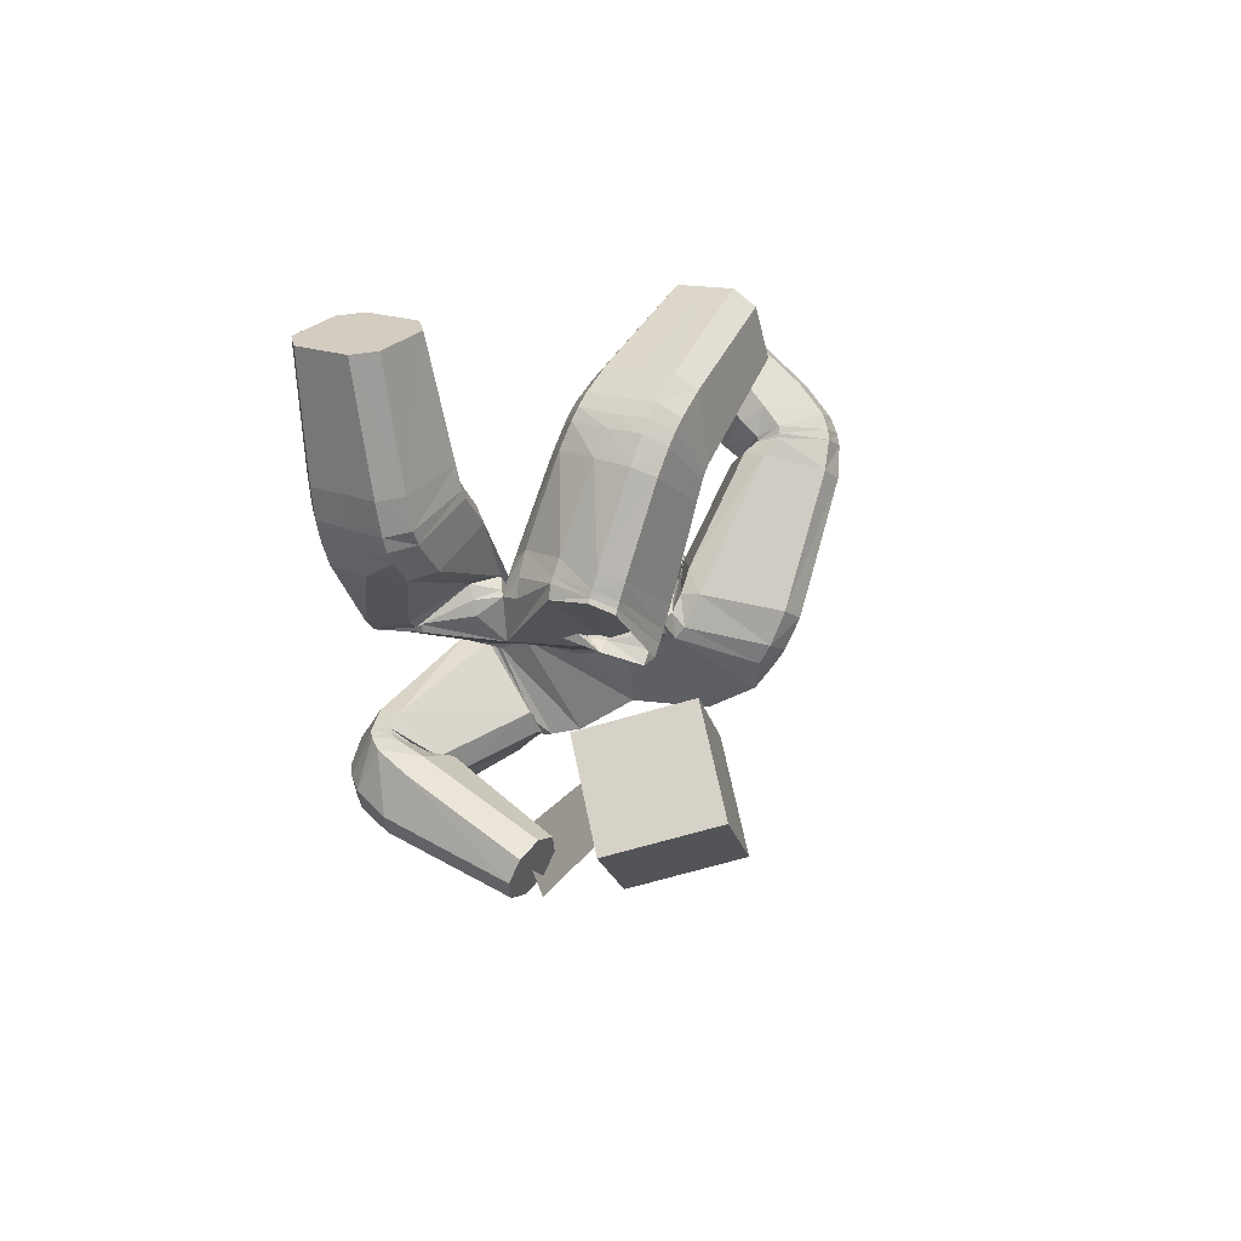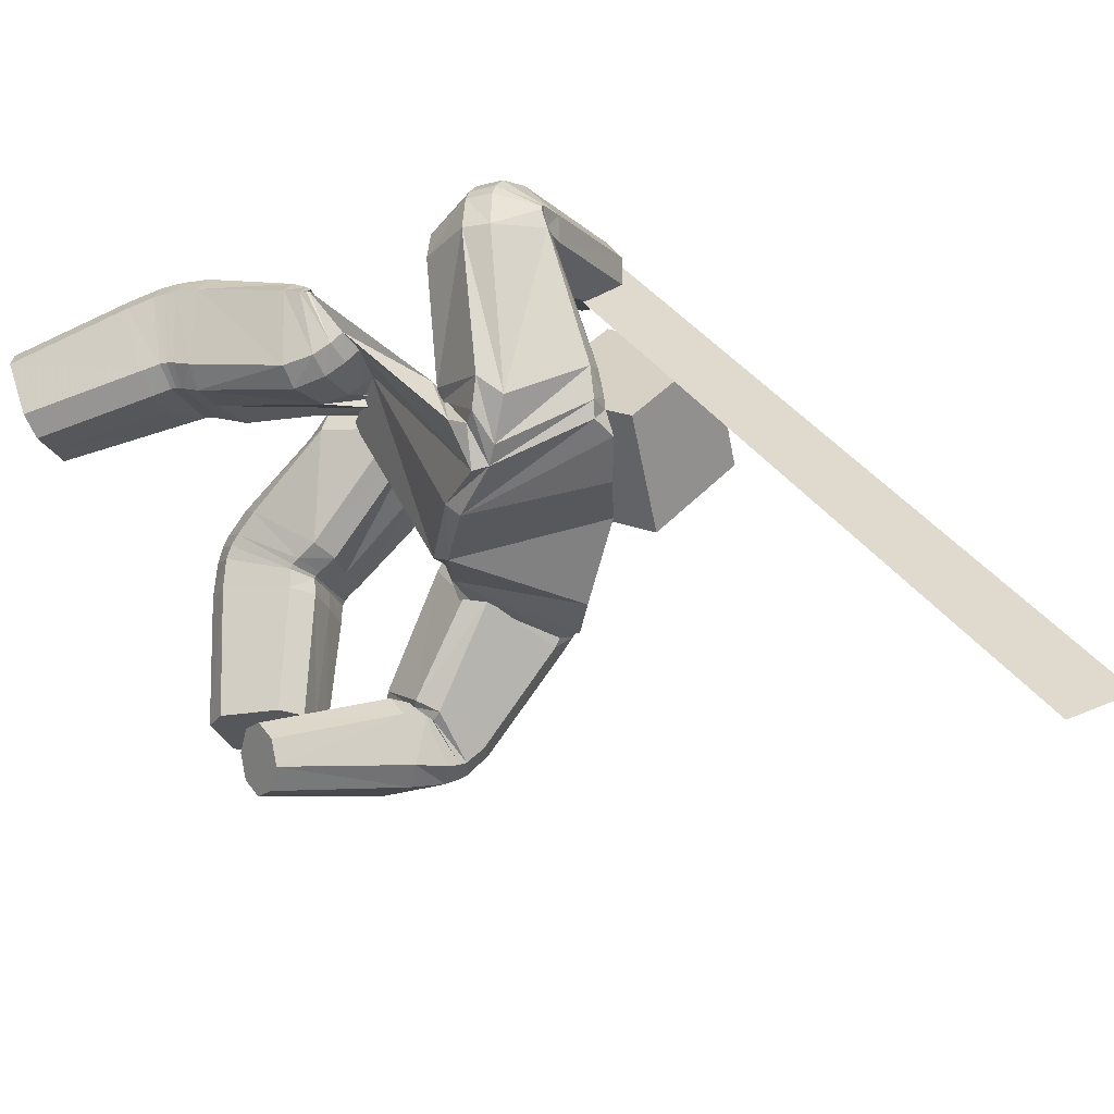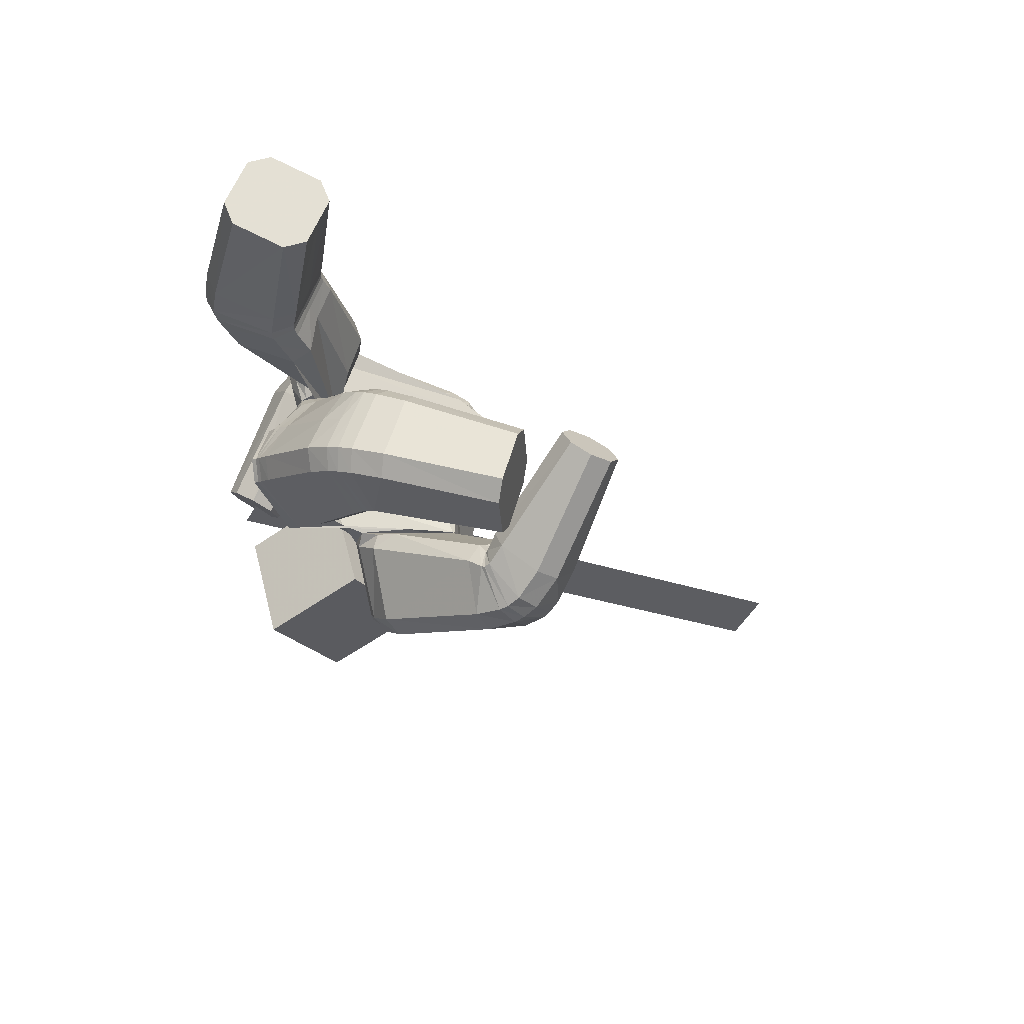
<metadata>
{"format":"obj","ext":"obj","renderer":"f3d","projection":"perspective","resolution":1024,"background":"white","views":[{"elev":39.0,"azim":-165.7,"up":"+Z"},{"elev":-39.6,"azim":118.6,"up":"+Y"},{"elev":70.9,"azim":-86.2,"up":"+Z"}]}
</metadata>
<code>
o 立方体.001
v 0.2858 1.051 0.7827
v -0.2929 0.789 0.9005
v 0.4468 1.077 0.8634
v -0.3106 0.5155 0.6847
v 0.511 1.069 0.6264
v 0.3493 1.045 0.5456
v 0.406 1.051 0.5273
v 0.2758 1.045 0.7014
v 0.3906 1.069 0.8819
v 0.5205 1.077 0.7075
v 0.03315 0.7906 0.7819
v 0.2807 0.6497 0.9273
v 0.326 0.4826 0.6861
v 0.111 0.677 0.5089
v 0.3774 0.5372 0.745
v 0.1744 0.6316 0.5006
v -0.1161 0.777 1.037
v -0.1234 0.3963 1.121
v 0.1987 0.666 0.9356
v 0.01446 0.7866 0.7022
v 0.1445 0.9249 1.267
v -0.1172 0.4643 0.5865
v 0.2452 1.133 1.36
v -0.1271 0.7897 0.749
v 0.3394 0.9372 2.25
v 0.4391 1.216 2.3
v 0.3509 1.329 1.77
v 0.2466 1.005 1.8
v 0.06571 0.7028 0.9941
v 0.07753 0.3475 0.9629
v 0.004247 0.7549 0.678
v 0.02566 0.7686 0.7524
v 0.2519 0.6227 0.9288
v 0.1735 0.6723 0.9256
v 0.2416 0.3975 0.762
v 0.3257 0.4687 0.7859
v 0.07522 0.603 0.5106
v 0.1287 0.5464 0.5128
v 0.02518 1.042 1.432
v 0.09178 1.088 1.385
v 0.01224 1.062 1.286
v 0.02214 0.9897 1.276
v -0.02634 1.016 1.278
v -0.01361 0.9488 1.395
v 0.3817 1.13 1.31
v 0.4225 1.079 1.297
v 0.02684 0.7749 0.7365
v 0.002691 0.754 0.6658
v -0.03425 0.7899 0.7084
v 0.3491 0.9146 1.251
v 0.2773 0.8943 1.244
v 0.05302 0.5721 0.5175
v 0.09837 0.5058 0.5283
v 0.01444 0.4987 0.5123
v 0.2187 1.038 2.287
v 0.2544 0.9647 2.266
v 0.3541 1.243 2.316
v 0.2791 1.206 2.317
v 0.4247 0.9096 2.234
v 0.4995 0.9466 2.233
v 0.5599 1.116 2.263
v 0.5243 1.188 2.284
v 0.09846 1.11 1.812
v 0.1371 1.04 1.813
v 0.1671 1.318 1.792
v 0.2417 1.364 1.785
v 0.3561 0.9702 1.786
v 0.4293 1.007 1.774
v 0.461 1.294 1.76
v 0.4986 1.222 1.755
v 0.1967 0.3714 0.8029
v 0.2906 0.4631 0.8217
v 0.2393 0.6461 0.9306
v 0.1528 0.6809 0.928
v -0.09485 1.308 0.5298
v -0.1305 1.235 0.549
v -0.1558 1.199 0.6181
v -0.1568 1.221 0.6989
v -0.07196 1.395 0.6531
v -0.07095 1.374 0.5723
v -0.1329 1.286 0.7414
v -0.09731 1.36 0.7222
v 0.2836 1.027 0.6996
v 0.2911 1.036 0.7808
v 0.3522 1.044 0.5466
v 0.4044 1.065 0.5282
v 0.4957 1.113 0.6246
v 0.504 1.121 0.7058
v 0.4351 1.104 0.8589
v 0.3827 1.083 0.8772
v 0.2837 1.02 0.7768
v 0.2793 1.006 0.6957
v 0.3875 1.084 0.529
v 0.3412 1.044 0.5477
v 0.4675 1.177 0.7025
v 0.4625 1.164 0.6215
v 0.3588 1.1 0.8692
v 0.4053 1.139 0.8506
v 0.4444 0.9953 0.876
v 0.5129 0.947 0.6298
v 0.5299 0.9556 0.7107
v 0.3745 1.01 0.8949
v 0.2273 1.061 0.7059
v 0.3137 1.022 0.5408
v 0.3794 0.9977 0.523
v 0.2429 1.059 0.7875
v 0.2143 0.9954 0.6827
v 0.3553 1.258 0.693
v 0.3032 1.123 0.5291
v 0.2146 1.016 0.7636
v 0.2652 1.057 0.5482
v 0.3549 1.238 0.6122
v 0.3044 1.197 0.8277
v 0.2662 1.131 0.8467
v 0.1495 0.9021 1.312
v 0.2521 1.147 1.359
v 0.03363 1.025 1.443
v 0.1043 1.071 1.428
v 0.3867 1.141 1.321
v 0.4273 1.085 1.316
v 0.2816 0.8637 1.307
v 0.3535 0.8895 1.306
v -0.02295 0.993 1.272
v 0.02312 0.9732 1.259
v 0.162 0.889 1.392
v 0.2654 1.17 1.391
v 0.04694 0.9868 1.46
v 0.3968 1.167 1.365
v 0.3643 0.8819 1.4
v 0.02986 0.9268 1.272
v 0.1214 1.046 1.463
v 0.4374 1.106 1.367
v 0.2921 0.8508 1.407
v -0.01547 0.939 1.28
v 0.2414 0.9993 1.781
v 0.3439 1.326 1.731
v 0.157 1.298 1.748
v 0.4555 1.291 1.721
v 0.4253 1.001 1.752
v 0.1296 1.031 1.787
v 0.2321 1.352 1.742
v 0.4938 1.219 1.721
v 0.3525 0.9641 1.768
v 0.08935 1.093 1.774
v 0.21 1.306 1.653
v 0.4828 1.204 1.647
v 0.3425 0.9423 1.718
v 0.06859 1.051 1.69
v 0.2278 0.9778 1.729
v 0.3286 1.312 1.65
v 0.1356 1.254 1.662
v 0.4436 1.276 1.641
v 0.4149 0.9797 1.699
v 0.1096 0.9916 1.703
v 0.2514 1.006 1.817
v 0.359 1.328 1.818
v 0.1068 1.114 1.843
v 0.1442 1.041 1.834
v 0.3594 0.9721 1.803
v 0.4332 1.009 1.795
v 0.4668 1.293 1.803
v 0.5039 1.221 1.794
v 0.1774 1.326 1.842
v 0.2514 1.362 1.833
v 0.2649 0.9943 1.879
v 0.3753 1.311 1.919
v 0.162 1.029 1.899
v 0.4432 0.9995 1.86
v 0.4788 1.278 1.9
v 0.1974 1.308 1.939
v 0.1259 1.102 1.916
v 0.3687 0.9621 1.862
v 0.5149 1.205 1.884
v 0.272 1.345 1.935
v 0.1429 0.9489 1.237
v 0.238 1.136 1.333
v 0.3459 0.9425 1.213
v 0.2738 0.9265 1.199
v 0.3771 1.125 1.315
v 0.4185 1.083 1.291
v 0.2107 0.3629 0.8506
v 0.2668 0.6977 0.9533
v 0.09252 0.3954 1.004
v 0.08644 0.7366 1.006
v 0.2937 0.5006 0.8813
v 0.1741 0.6858 0.9445
v -0.09862 0.7927 1.065
v -0.107 0.4071 1.159
v -0.7605 0.2645 1.586
v -0.5534 0.3275 1.584
v -0.5136 0.1751 1.391
v -0.7209 0.1116 1.394
v -0.6553 0.1029 1.36
v -0.7853 0.2105 1.531
v -0.6187 0.3371 1.617
v -0.4887 0.2283 1.446
v -0.725 0.6788 1.246
v -0.4318 0.6668 1.345
v -0.3982 0.4523 1.148
v -0.6991 0.4377 1.057
v -0.3711 0.474 1.214
v -0.6323 0.4 1.05
v -0.4811 0.7432 1.311
v -0.7624 0.631 1.19
v -0.2527 0.953 1.259
v -0.5014 0.4035 0.8709
v -0.1342 1.106 1.559
v -0.5185 0.7454 0.8851
v -0.4368 0.2299 1.756
v -0.37 0.2535 2.048
v -0.2353 0.8008 1.944
v -0.3389 0.6541 1.668
v -0.2887 0.8284 1.129
v -0.2739 0.458 1.198
v -0.7307 0.6774 1.1
v -0.6957 0.7316 1.151
v -0.4228 0.7332 1.295
v -0.4511 0.8042 1.228
v -0.3991 0.4672 1.186
v -0.3761 0.5141 1.21
v -0.6811 0.4608 1.018
v -0.6215 0.4222 1.029
v -0.02257 1.063 1.451
v -0.09758 0.9843 1.276
v -0.2625 1.161 1.576
v -0.3364 1.149 1.541
v -0.6682 0.7483 1.09
v -0.7017 0.6907 1.044
v -0.6579 0.7483 0.9938
v -0.4258 1.016 1.33
v -0.3884 0.9796 1.274
v -0.6648 0.4614 0.9982
v -0.6113 0.4208 1.02
v -0.6166 0.4105 0.9589
v -0.2803 0.2023 1.784
v -0.35 0.2104 1.738
v -0.2832 0.234 2.029
v -0.2398 0.2166 1.96
v -0.5238 0.2495 1.775
v -0.5669 0.2668 1.844
v -0.5265 0.2811 2.021
v -0.457 0.273 2.066
v -0.1565 0.6279 1.685
v -0.2301 0.6205 1.65
v -0.08773 0.7217 1.866
v -0.1268 0.7659 1.926
v -0.4474 0.6902 1.686
v -0.4851 0.7331 1.741
v -0.3453 0.8301 1.965
v -0.417 0.8277 1.925
v -0.3877 0.4619 1.199
v -0.3784 0.5606 1.213
v -0.4106 0.7934 1.267
v -0.4277 0.8188 1.194
v -0.1967 -0.07717 1.714
v -0.2529 -0.1089 1.767
v -0.2887 -0.08266 1.836
v -0.2843 -0.01299 1.882
v -0.1505 0.06248 1.755
v -0.1549 -0.007182 1.709
v -0.2424 0.057 1.877
v -0.1863 0.08874 1.824
v -0.7716 0.1799 1.551
v -0.7512 0.2374 1.604
v -0.7049 0.09128 1.412
v -0.6413 0.09131 1.375
v -0.5122 0.1806 1.397
v -0.4918 0.237 1.45
v -0.5585 0.3259 1.588
v -0.6224 0.326 1.626
v -0.7275 0.201 1.631
v -0.742 0.1389 1.581
v -0.6122 0.0756 1.398
v -0.6731 0.06407 1.442
v -0.4856 0.2461 1.458
v -0.5001 0.1847 1.408
v -0.6155 0.31 1.641
v -0.5544 0.3213 1.597
v -0.5244 0.352 1.561
v -0.4949 0.1854 1.361
v -0.463 0.2276 1.424
v -0.5903 0.385 1.581
v -0.8004 0.298 1.473
v -0.7402 0.1736 1.336
v -0.6701 0.1469 1.311
v -0.7665 0.3447 1.531
v -0.652 0.07469 1.638
v -0.4342 0.2427 1.496
v -0.5267 0.0471 1.454
v -0.6455 0.1427 1.685
v -0.5839 0.01988 1.506
v -0.4409 0.1749 1.449
v -0.5023 0.2977 1.628
v -0.5595 0.2707 1.679
v -0.261 0.9115 1.283
v -0.1375 1.091 1.575
v 0.02453 1.008 1.46
v -0.02023 1.032 1.504
v -0.265 1.148 1.593
v -0.3393 1.135 1.56
v -0.3936 0.9408 1.305
v -0.4299 0.9852 1.358
v -0.03381 0.9822 1.268
v -0.1079 0.9573 1.255
v -0.2745 0.8511 1.336
v -0.1473 1.057 1.616
v 0.01939 0.9439 1.493
v -0.2727 1.118 1.636
v -0.4388 0.9399 1.417
v -0.124 0.8856 1.257
v -0.02364 0.9734 1.558
v -0.3473 1.105 1.604
v -0.4036 0.8866 1.367
v -0.04603 0.909 1.272
v -0.3362 0.6614 1.655
v -0.2258 0.8373 1.919
v -0.0769 0.7454 1.837
v -0.3365 0.8705 1.939
v -0.4818 0.7504 1.724
v -0.2255 0.6261 1.634
v -0.1157 0.7963 1.899
v -0.4092 0.863 1.902
v -0.4454 0.7016 1.671
v -0.1499 0.636 1.661
v -0.0926 0.8465 1.827
v -0.3942 0.9285 1.842
v -0.4399 0.729 1.623
v -0.1343 0.6595 1.596
v -0.3281 0.6844 1.607
v -0.2073 0.9027 1.858
v -0.05527 0.7907 1.77
v -0.32 0.9425 1.876
v -0.4745 0.7861 1.672
v -0.2106 0.6447 1.569
v -0.3411 0.6479 1.672
v -0.2475 0.7518 1.968
v -0.1619 0.6171 1.694
v -0.2339 0.6151 1.654
v -0.4495 0.677 1.694
v -0.489 0.7111 1.754
v -0.3556 0.7817 1.988
v -0.4268 0.7815 1.948
v -0.09981 0.6873 1.888
v -0.1395 0.722 1.948
v -0.3538 0.5937 1.677
v -0.2733 0.6447 1.997
v -0.2493 0.5674 1.659
v -0.5013 0.6403 1.769
v -0.3781 0.6716 2.018
v -0.1263 0.5967 1.91
v -0.179 0.5618 1.704
v -0.4591 0.6182 1.701
v -0.4483 0.6761 1.975
v -0.1683 0.6206 1.976
v -0.2465 0.9948 1.245
v -0.1358 1.134 1.522
v -0.4215 1.056 1.31
v -0.3833 1.027 1.25
v -0.2621 1.176 1.566
v -0.3357 1.163 1.531
v -0.3732 0.4664 1.23
v -0.3928 0.858 1.283
v -0.2593 0.5147 1.213
v -0.2658 0.8646 1.158
v -0.379 0.6306 1.249
v -0.4054 0.8278 1.209
v -0.1677 0.7381 0.5457
v -0.3319 1.05 0.3562
v -0.1404 0.9559 0.8801
v -0.3047 1.267 0.6906
v -0.5314 0.6137 0.6563
v -0.6956 0.9253 0.4668
v -0.5041 0.8315 0.9908
v -0.6684 1.143 0.8012
v -0.1007 -0.7737 -0.7868
v -0.1555 1.333 0.5582
v -0.002147 -0.8656 -0.639
v -0.057 1.241 0.7061
f 169 166 26 62
f 5 7 86 87
f 110 114 81 78
f 29 24 2 17
f 136 141 66 27
f 22 4 2 24
f 165 172 59 25
f 168 173 61 60
f 25 59 60 61 62 26
f 42 44 175 21
f 6 8 83 85
f 23 176 41 40
f 30 22 54 53 71
f 166 174 57 26
f 186 74 29 184
f 135 143 67 28
f 140 135 28 64
f 185 72 73 182
f 139 142 70 68
f 138 136 27 69
f 170 171 55 58
f 3 10 88 89
f 1 9 90 84
f 183 30 71 181
f 18 4 22 30
f 167 165 25 56
f 112 109 75 80
f 111 107 77 76
f 47 32 31 48
f 113 108 79 82
f 74 47 49 24 29
f 79 80 75 76 77 78 81 82
f 55 56 25 26 57 58
f 52 54 22 24 49 48
f 39 40 41
f 42 43 44
f 47 48 49
f 52 53 54
f 177 50 51 178
f 179 45 46 180
f 157 63 64 158
f 137 65 66 141
f 159 67 68 160
f 138 69 70 142
f 169 62 61 173
f 121 51 50 122
f 170 58 57 174
f 123 43 42 124
f 110 78 77 107
f 38 53 52 37
f 36 72 71 35
f 34 74 73 33
f 1 84 83 8
f 93 86 85 94
f 95 88 87 96
f 97 90 89 98
f 137 144 63 65
f 19 34 33 12
f 15 36 35 13
f 16 38 37 14
f 47 74 34 32
f 73 72 36 33
f 52 48 31 37
f 71 53 38 35
f 105 16 14 104
f 101 15 13 100
f 102 19 12 99
f 32 11 20 31
f 32 34 19 11
f 33 36 15 12
f 37 31 20 14
f 35 38 16 13
f 90 9 3 89
f 88 10 5 87
f 86 7 6 85
f 106 1 8 103
f 106 102 9 1
f 99 101 10 3
f 104 103 8 6
f 100 105 7 5
f 114 97 98 113
f 108 95 96 112
f 109 93 94 111
f 84 91 92 83
f 89 88 95 98
f 85 83 92 94
f 87 86 93 96
f 84 90 97 91
f 13 16 105 100
f 14 20 103 104
f 12 15 101 99
f 11 19 102 106
f 11 106 103 20
f 9 102 99 3
f 10 101 100 5
f 7 105 104 6
f 75 109 111 76
f 79 108 112 80
f 81 114 113 82
f 91 110 107 92
f 98 95 108 113
f 94 92 107 111
f 96 93 109 112
f 91 97 114 110
f 39 43 123 117
f 134 123 124 130
f 133 121 122 129
f 45 119 120 46
f 39 117 118 40
f 45 23 116 119
f 50 46 120 122
f 42 21 115 124
f 21 51 121 115
f 23 40 118 116
f 147 133 129 153
f 148 134 130 154
f 117 123 134 127
f 119 128 132 120
f 117 127 131 118
f 119 116 126 128
f 122 120 132 129
f 124 115 125 130
f 115 121 133 125
f 116 118 131 126
f 63 144 140 64
f 67 143 139 68
f 151 148 144 137
f 152 138 142 146
f 151 137 141 145
f 152 150 136 138
f 153 146 142 139
f 154 149 135 140
f 149 147 143 135
f 150 145 141 136
f 126 131 145 150
f 125 133 147 149
f 130 125 149 154
f 129 132 146 153
f 128 126 150 152
f 127 151 145 131
f 128 152 146 132
f 127 134 148 151
f 144 148 154 140
f 143 147 153 139
f 65 163 164 66
f 69 161 162 70
f 172 159 160 168
f 171 157 158 167
f 64 28 155 158
f 65 63 157 163
f 27 66 164 156
f 68 70 162 160
f 28 67 159 155
f 69 27 156 161
f 55 171 167 56
f 59 172 168 60
f 163 170 174 164
f 161 169 173 162
f 158 155 165 167
f 163 157 171 170
f 156 164 174 166
f 160 162 173 168
f 155 159 172 165
f 161 156 166 169
f 186 179 180 182
f 185 177 178 181
f 21 175 178 51
f 50 177 180 46
f 45 179 176 23
f 72 185 181 71
f 74 186 182 73
f 175 183 181 178
f 177 185 182 180
f 179 186 184 176
f 187 184 29 17
f 183 188 18 30
f 41 176 184 187
f 175 44 188 183
f 349 242 210 346
f 191 267 266 193
f 290 258 261 294
f 213 17 2 208
f 316 211 246 321
f 206 208 2 4
f 345 209 239 352
f 348 240 241 353
f 209 210 242 241 240 239
f 224 205 355 44
f 192 265 263 194
f 207 223 41 356
f 214 251 233 234 206
f 346 210 237 354
f 366 364 213 254
f 315 212 247 323
f 320 244 212 315
f 365 362 253 252
f 319 248 250 322
f 318 249 211 316
f 350 238 235 351
f 190 269 268 196
f 189 264 270 195
f 363 361 251 214
f 18 214 206 4
f 347 236 209 345
f 292 260 255 289
f 291 256 257 287
f 227 228 215 216
f 293 262 259 288
f 254 213 208 229 227
f 259 262 261 258 257 256 255 260
f 235 238 237 210 209 236
f 232 228 229 208 206 234
f 39 41 223
f 224 44 43
f 227 229 228
f 232 234 233
f 357 358 231 230
f 359 360 226 225
f 337 338 244 243
f 317 321 246 245
f 339 340 248 247
f 318 322 250 249
f 349 353 241 242
f 301 302 230 231
f 350 354 237 238
f 303 304 224 43
f 290 287 257 258
f 222 221 232 233
f 220 219 251 252
f 218 217 253 254
f 189 194 263 264
f 273 274 265 266
f 275 276 267 268
f 277 278 269 270
f 317 245 243 324
f 203 198 217 218
f 201 199 219 220
f 202 200 221 222
f 227 216 218 254
f 253 217 220 252
f 232 221 215 228
f 251 219 222 233
f 285 284 200 202
f 281 280 199 201
f 282 279 198 203
f 216 215 204 197
f 216 197 203 218
f 217 198 201 220
f 221 200 204 215
f 219 199 202 222
f 270 269 190 195
f 268 267 191 196
f 266 265 192 193
f 286 283 194 189
f 286 189 195 282
f 279 190 196 281
f 284 192 194 283
f 280 191 193 285
f 294 293 278 277
f 288 292 276 275
f 289 291 274 273
f 264 263 272 271
f 269 278 275 268
f 265 274 272 263
f 267 276 273 266
f 264 271 277 270
f 199 280 285 202
f 200 284 283 204
f 198 279 281 201
f 197 286 282 203
f 197 204 283 286
f 195 190 279 282
f 196 191 280 281
f 193 192 284 285
f 255 256 291 289
f 259 260 292 288
f 261 262 293 294
f 271 272 287 290
f 278 293 288 275
f 274 291 287 272
f 276 292 289 273
f 271 290 294 277
f 39 297 303 43
f 314 310 304 303
f 313 309 302 301
f 225 226 300 299
f 39 223 298 297
f 225 299 296 207
f 230 302 300 226
f 224 304 295 205
f 205 295 301 231
f 207 296 298 223
f 327 333 309 313
f 328 334 310 314
f 297 307 314 303
f 299 300 312 308
f 297 298 311 307
f 299 308 306 296
f 302 309 312 300
f 304 310 305 295
f 295 305 313 301
f 296 306 311 298
f 243 244 320 324
f 247 248 319 323
f 331 317 324 328
f 332 326 322 318
f 331 325 321 317
f 332 318 316 330
f 333 319 322 326
f 334 320 315 329
f 329 315 323 327
f 330 316 321 325
f 306 330 325 311
f 305 329 327 313
f 310 334 329 305
f 309 333 326 312
f 308 332 330 306
f 307 311 325 331
f 308 312 326 332
f 307 331 328 314
f 324 320 334 328
f 323 319 333 327
f 245 246 344 343
f 249 250 342 341
f 352 348 340 339
f 351 347 338 337
f 244 338 335 212
f 245 343 337 243
f 211 336 344 246
f 248 340 342 250
f 212 335 339 247
f 249 341 336 211
f 235 236 347 351
f 239 240 348 352
f 343 344 354 350
f 341 342 353 349
f 338 347 345 335
f 343 350 351 337
f 336 346 354 344
f 340 348 353 342
f 335 345 352 339
f 341 349 346 336
f 366 362 360 359
f 365 361 358 357
f 205 231 358 355
f 230 226 360 357
f 225 207 356 359
f 252 251 361 365
f 254 253 362 366
f 355 358 361 363
f 357 360 362 365
f 359 356 364 366
f 187 17 213 364
f 363 214 18 188
f 41 187 364 356
f 355 363 188 44
f 367 368 370 369
f 369 370 374 373
f 373 374 372 371
f 371 372 368 367
f 369 373 371 367
f 374 370 368 372
f 375 376 378 377

</code>
